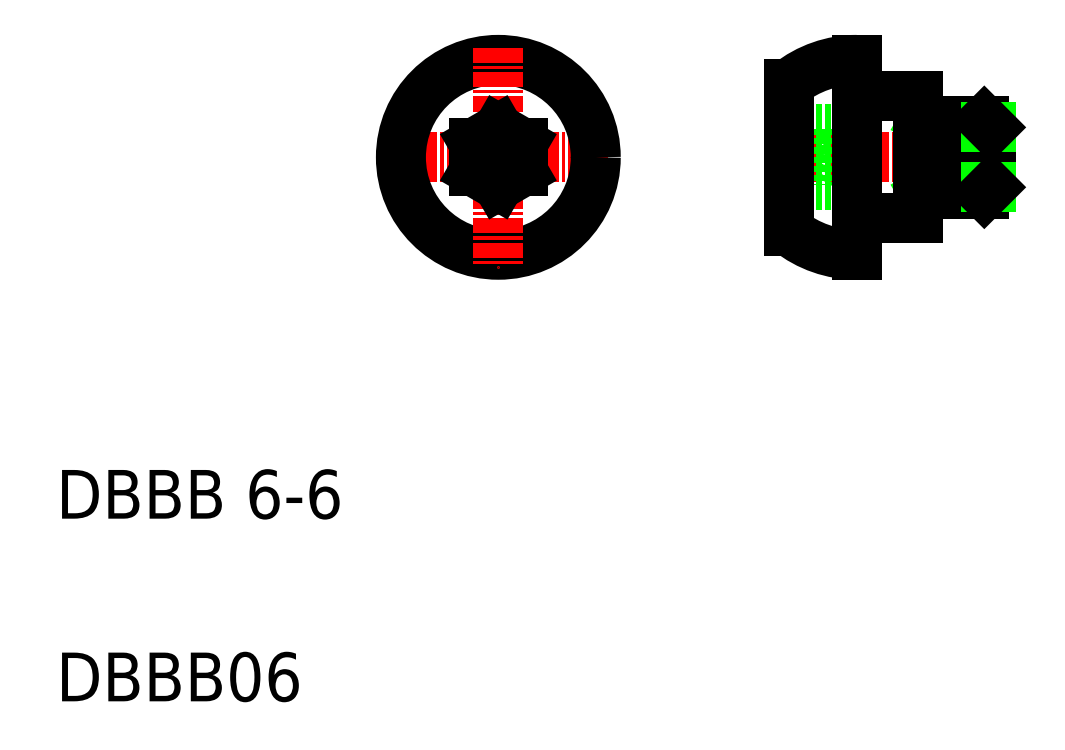
<metadata>
{"format":"dxf","ext":"dxf","renderer":"ezdxf+matplotlib","layout":"modelspace","background":"white","min_lineweight":24,"dpi":150}
</metadata>
<code>
0
SECTION
2
ENTITIES
0
LINE
8
CENTER
10
55.31
20
54.67
30
0
11
37.31
21
54.67
31
0
0
CIRCLE
8
0
10
46.31
20
54.67
30
0
40
8
0
TEXT
8
0
10
10
20
25
30
0
40
4
1
DBBB 6-6
0
TEXT
8
0
10
10
20
10
30
0
40
4
1
DBBB06
0
LINE
8
0
10
48.31
20
53.52
30
0
11
48.31
21
55.83
31
0
0
LINE
8
0
10
44.31
20
55.83
30
0
11
44.31
21
53.52
31
0
0
LINE
8
CENTER
10
46.31
20
63.67
30
0
11
46.31
21
45.67
31
0
0
LINE
8
0
10
46.31
20
52.37
30
0
11
48.31
21
53.52
31
0
0
LINE
8
0
10
44.31
20
53.52
30
0
11
46.31
21
52.37
31
0
0
LINE
8
0
10
48.31
20
55.83
30
0
11
46.31
21
56.98
31
0
0
LINE
8
0
10
46.31
20
56.98
30
0
11
44.31
21
55.83
31
0
0
LINE
8
0
10
81.32
20
57.67
30
0
11
82.26
21
57.13
31
0
0
LINE
8
0
10
75
20
54.67
30
0
11
73.66
21
52.37
31
0
0
LINE
8
0
10
73.66
20
56.98
30
0
11
75
21
54.67
31
0
0
LINE
8
0
10
81.32
20
51.67
30
0
11
82.26
21
52.22
31
0
0
LINE
8
CENTER
10
69.16
20
54.67
30
0
11
87.76
21
54.67
31
0
0
LINE
8
0
10
80.76
20
51.67
30
0
11
86.22
21
51.67
31
0
0
LINE
8
0
10
80.76
20
57.67
30
0
11
86.22
21
57.67
31
0
0
LINE
8
0
10
73.66
20
56.98
30
0
11
73.66
21
52.37
31
0
0
LINE
8
0
10
75.76
20
62.67
30
0
11
75.76
21
46.67
31
0
0
LINE
8
0
10
70.16
20
52.37
30
0
11
73.66
21
52.37
31
0
0
LINE
8
0
10
70.16
20
53.52
30
0
11
73.66
21
53.52
31
0
0
LINE
8
0
10
70.16
20
55.83
30
0
11
73.66
21
55.83
31
0
0
LINE
8
0
10
73.66
20
56.98
30
0
11
70.16
21
56.98
31
0
0
LINE
8
0
10
86.76
20
57.13
30
0
11
86.76
21
52.22
31
0
0
LINE
8
0
10
86.22
20
57.67
30
0
11
86.22
21
51.67
31
0
0
LINE
8
0
10
82.26
20
52.22
30
0
11
86.76
21
52.22
31
0
0
LINE
8
0
10
86.22
20
51.67
30
0
11
86.76
21
52.22
31
0
0
LINE
8
0
10
82.26
20
57.13
30
0
11
86.76
21
57.13
31
0
0
LINE
8
0
10
86.22
20
57.67
30
0
11
86.76
21
57.13
31
0
0
LINE
8
0
10
82.26
20
57.67
30
0
11
82.26
21
51.67
31
0
0
LINE
8
0
10
80.76
20
59.67
30
0
11
80.76
21
49.67
31
0
0
LINE
8
0
10
75.76
20
59.67
30
0
11
80.76
21
59.67
31
0
0
LINE
8
0
10
75.76
20
49.67
30
0
11
80.76
21
49.67
31
0
0
LINE
8
0
10
70.16
20
60.72
30
0
11
70.16
21
48.63
31
0
0
ARC
8
0
10
75.76
20
55.67
30
0
40
9
50
231.5
51
270
0
ARC
8
0
10
75.76
20
53.67
30
0
40
9
50
90
51
128.5
0
ENDSEC
0
EOF

</code>
